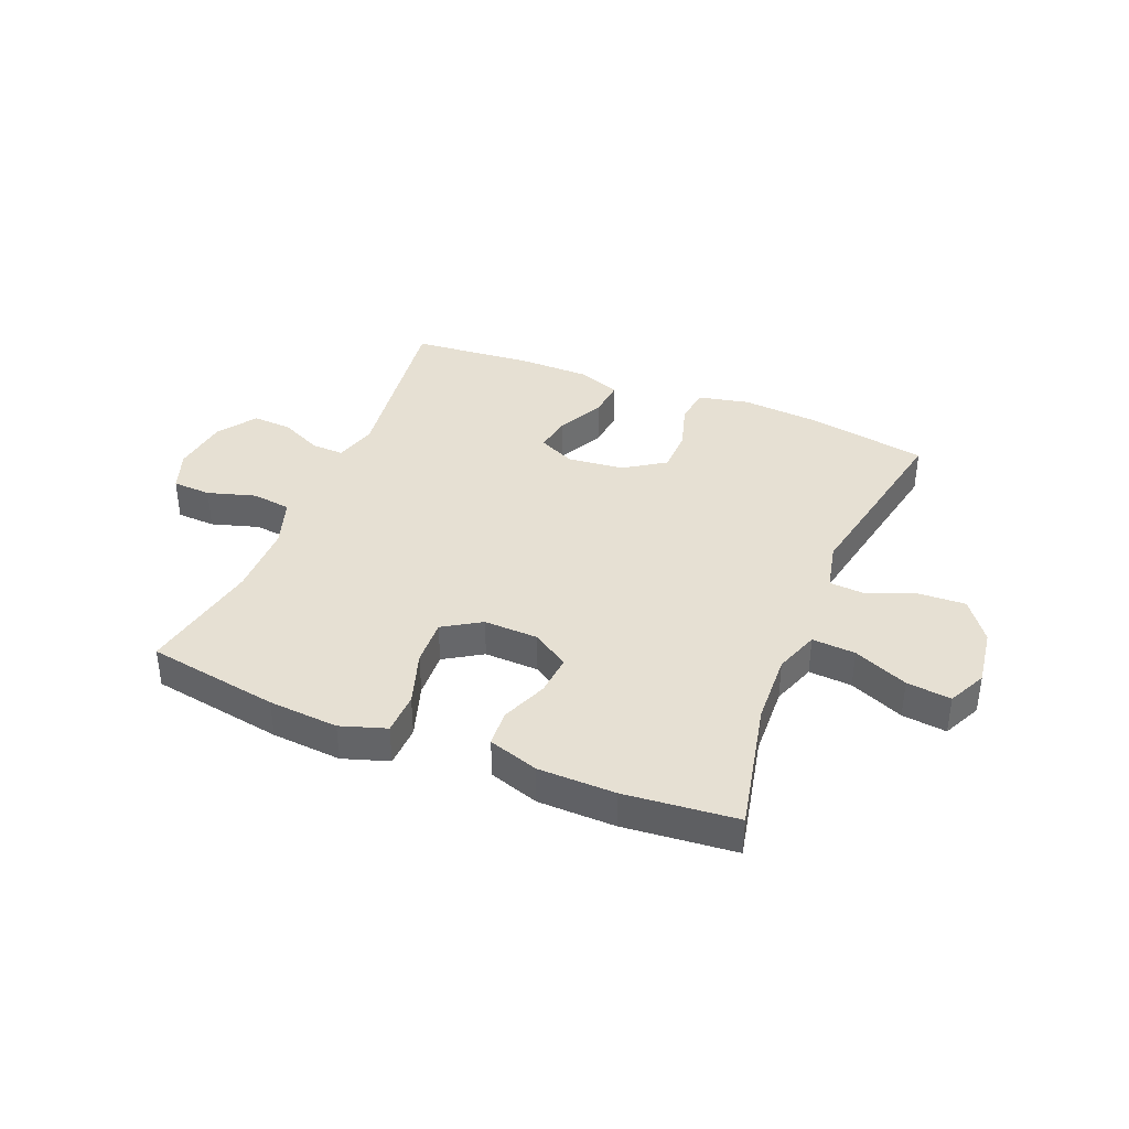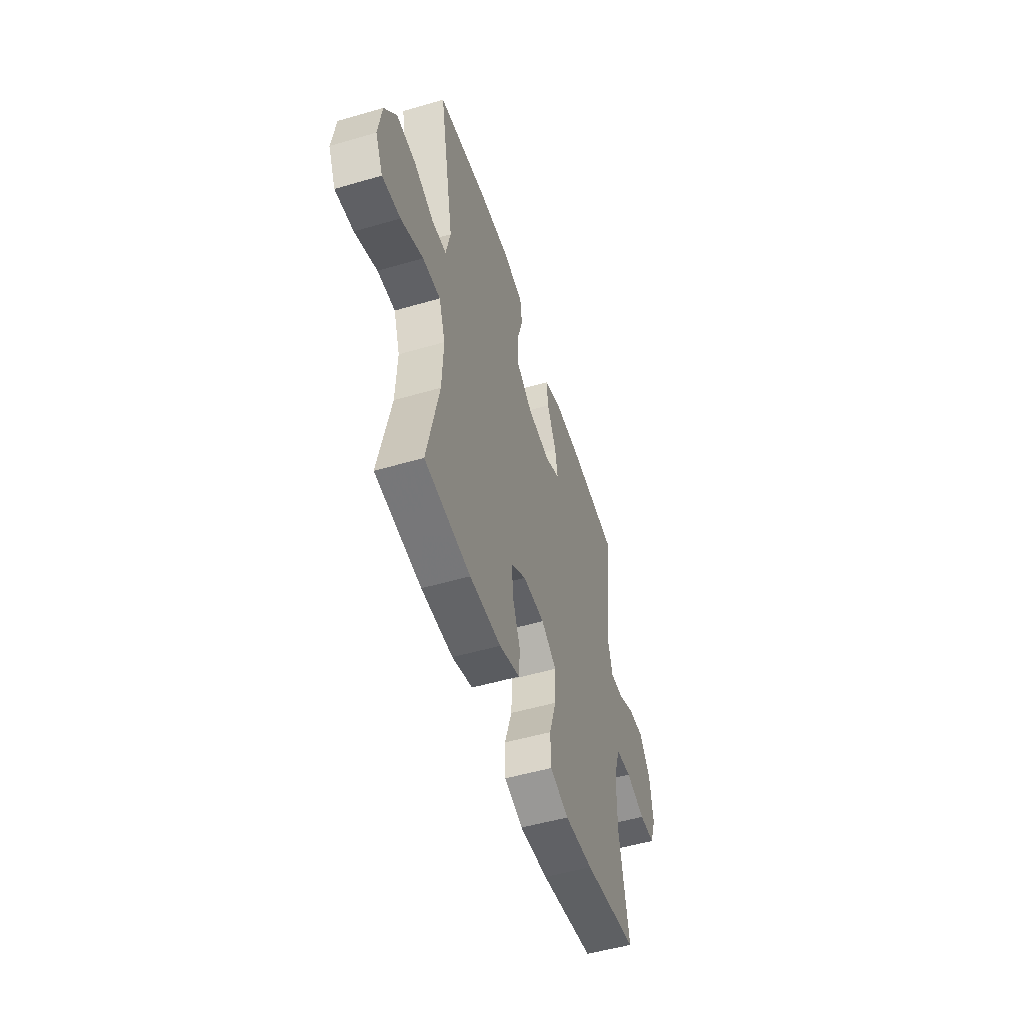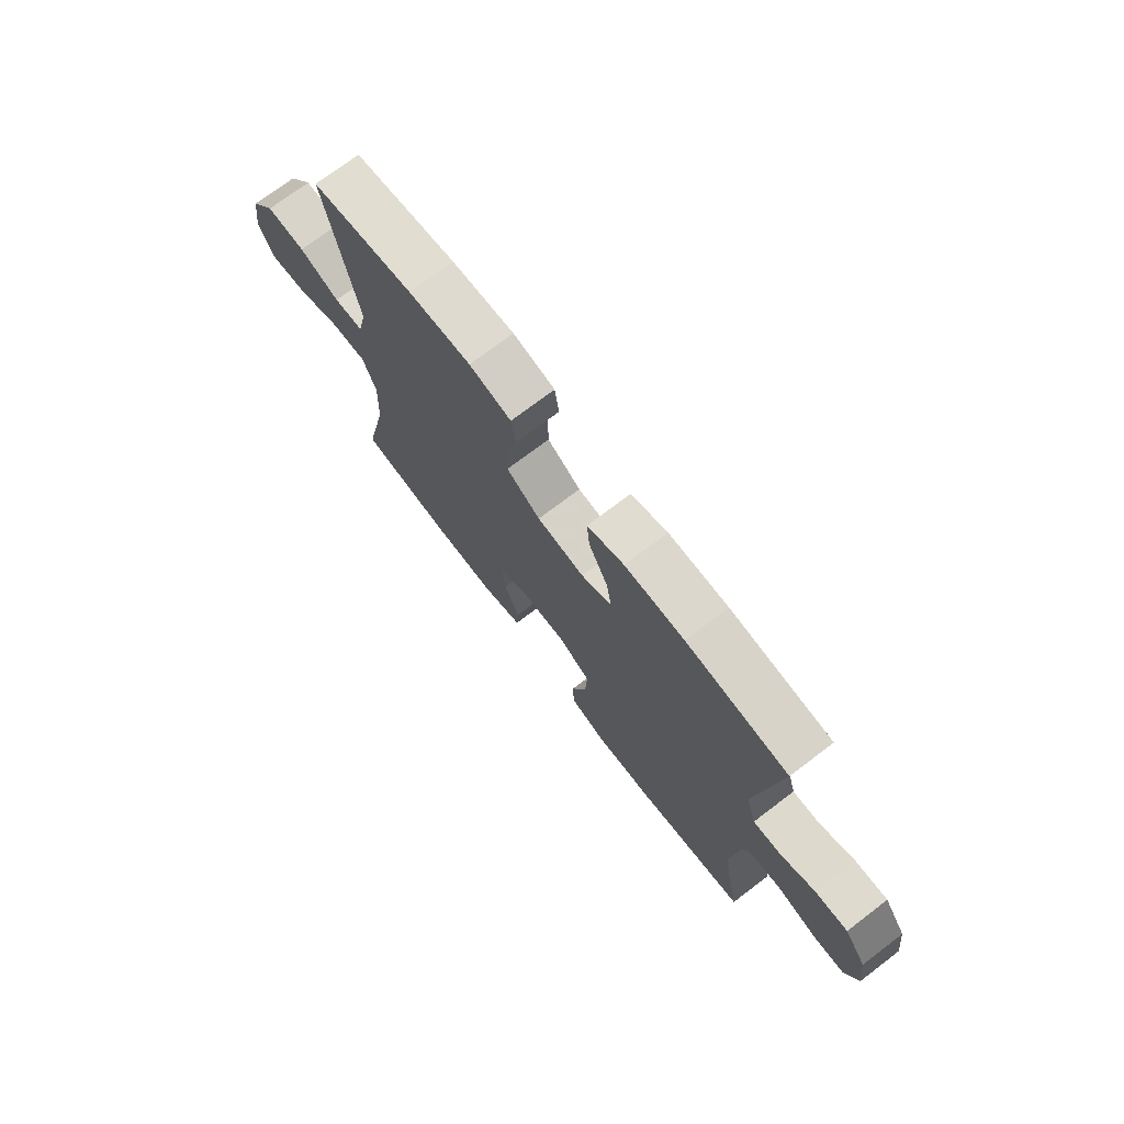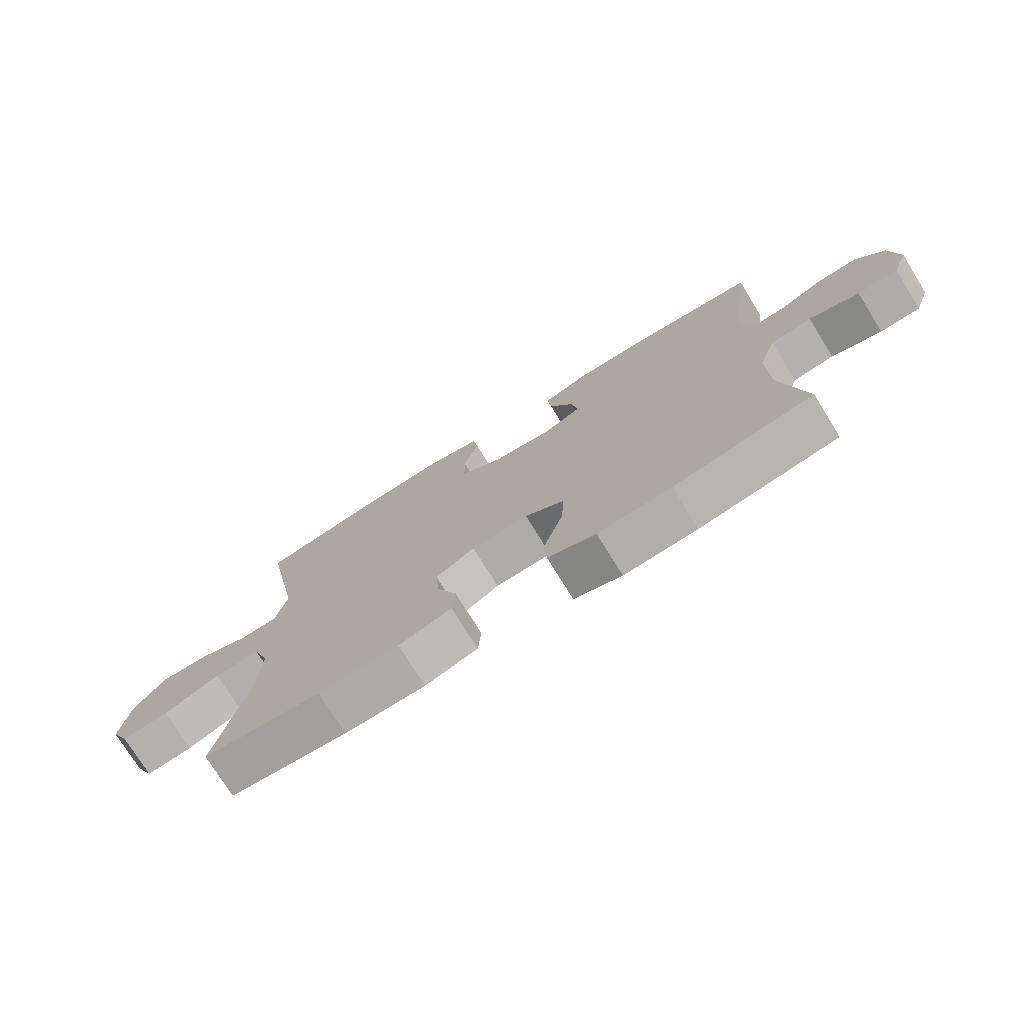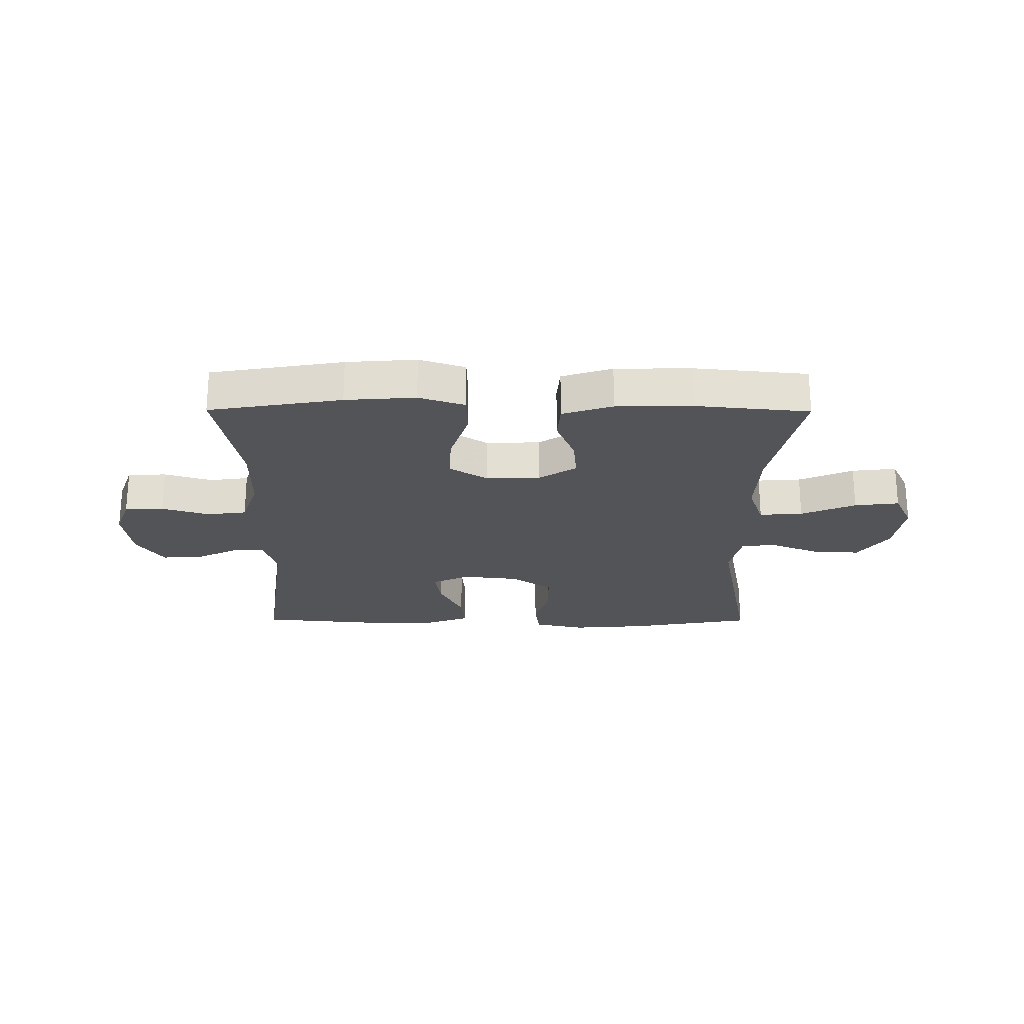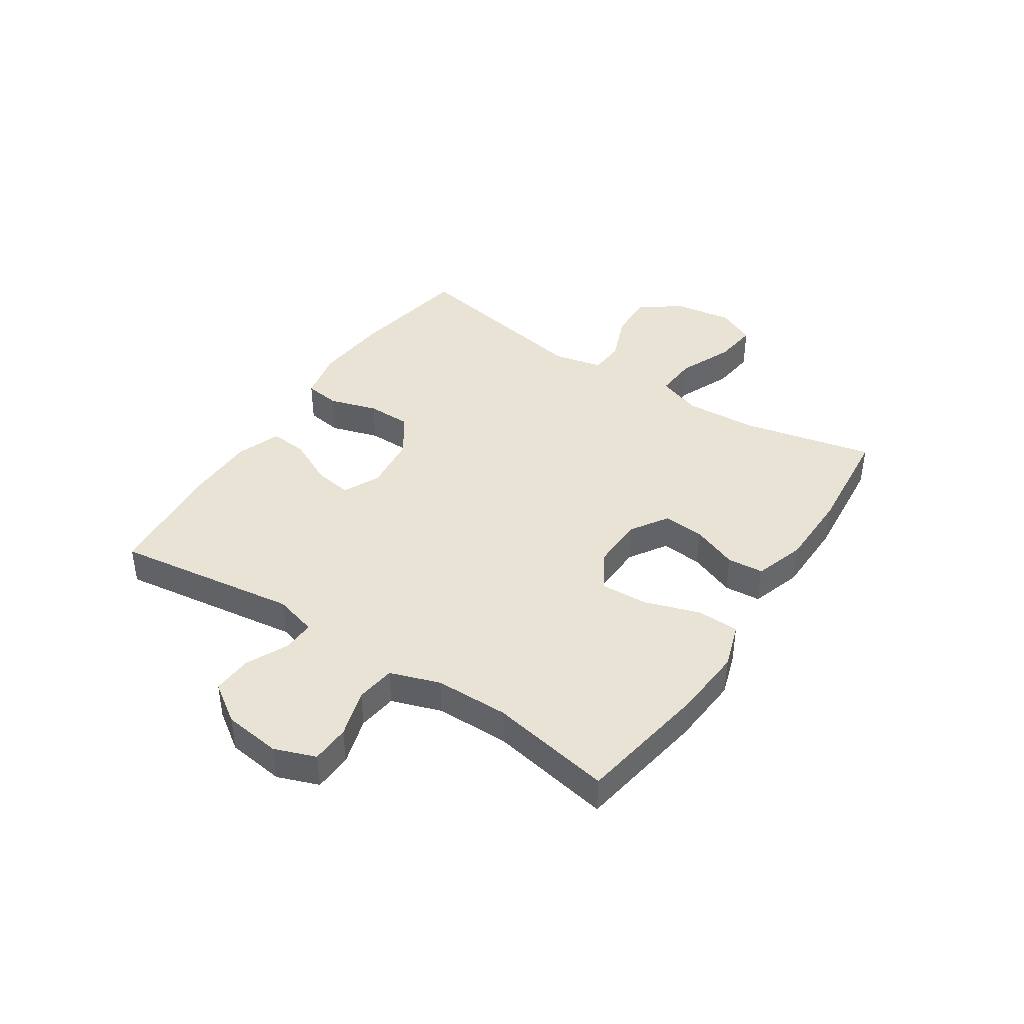
<metadata>
{"format":"obj","ext":"obj","renderer":"f3d","projection":"perspective","resolution":1024,"background":"white","views":[{"elev":38.4,"azim":-157.7,"up":"+Y"},{"elev":-52.0,"azim":-72.5,"up":"+Z"},{"elev":73.2,"azim":52.8,"up":"+Z"},{"elev":-75.3,"azim":31.8,"up":"+Z"},{"elev":-23.5,"azim":179.7,"up":"+Y"},{"elev":41.2,"azim":123.3,"up":"+Y"}]}
</metadata>
<code>
v -0.5 0.07 -0.5
v -0.45 0.07 -0.271
v -0.444 0.07 -0.147
v -0.471 0.07 -0.07
v -0.546 0.07 -0.075
v -0.64 0.07 -0.115
v -0.717 0.07 -0.124
v -0.749 0.07 -0.057
v -0.734 0.07 0.044
v -0.682 0.07 0.115
v -0.601 0.07 0.111
v -0.517 0.07 0.078
v -0.456 0.07 0.082
v -0.437 0.07 0.167
v -0.5 0.07 0.5
v -0.286 0.07 0.537
v -0.156 0.07 0.547
v -0.069 0.07 0.528
v -0.06 0.07 0.466
v -0.085 0.07 0.383
v -0.084 0.07 0.306
v -0.014 0.07 0.259
v 0.084 0.07 0.248
v 0.148 0.07 0.278
v 0.137 0.07 0.344
v 0.097 0.07 0.425
v 0.091 0.07 0.49
v 0.167 0.07 0.518
v 0.29 0.07 0.519
v 0.5 0.07 0.5
v 0.457 0.07 0.182
v 0.478 0.07 0.108
v 0.534 0.07 0.11
v 0.606 0.07 0.144
v 0.675 0.07 0.148
v 0.721 0.07 0.081
v 0.734 0.07 -0.018
v 0.708 0.07 -0.089
v 0.641 0.07 -0.092
v 0.558 0.07 -0.067
v 0.49 0.07 -0.076
v 0.461 0.07 -0.162
v 0.46 0.07 -0.289
v 0.5 0.07 -0.5
v 0.271 0.07 -0.538
v 0.15 0.07 -0.547
v 0.071 0.07 -0.521
v 0.069 0.07 -0.448
v 0.1 0.07 -0.353
v 0.104 0.07 -0.272
v 0.039 0.07 -0.231
v -0.055 0.07 -0.234
v -0.119 0.07 -0.275
v -0.113 0.07 -0.346
v -0.081 0.07 -0.426
v -0.086 0.07 -0.489
v -0.173 0.07 -0.517
v -0.306 0.07 -0.519
v -0.5 0 -0.5
v -0.45 0 -0.271
v -0.444 0 -0.147
v -0.471 0 -0.07
v -0.546 0 -0.075
v -0.64 0 -0.115
v -0.717 0 -0.124
v -0.749 0 -0.057
v -0.734 0 0.044
v -0.682 0 0.115
v -0.601 0 0.111
v -0.517 0 0.078
v -0.456 0 0.082
v -0.437 0 0.167
v -0.5 0 0.5
v -0.286 0 0.537
v -0.156 0 0.547
v -0.069 0 0.528
v -0.06 0 0.466
v -0.085 0 0.383
v -0.084 0 0.306
v -0.014 0 0.259
v 0.084 0 0.248
v 0.148 0 0.278
v 0.137 0 0.344
v 0.097 0 0.425
v 0.091 0 0.49
v 0.167 0 0.518
v 0.29 0 0.519
v 0.5 0 0.5
v 0.457 0 0.182
v 0.478 0 0.108
v 0.534 0 0.11
v 0.606 0 0.144
v 0.675 0 0.148
v 0.721 0 0.081
v 0.734 0 -0.018
v 0.708 0 -0.089
v 0.641 0 -0.092
v 0.558 0 -0.067
v 0.49 0 -0.076
v 0.461 0 -0.162
v 0.46 0 -0.289
v 0.5 0 -0.5
v 0.271 0 -0.538
v 0.15 0 -0.547
v 0.071 0 -0.521
v 0.069 0 -0.448
v 0.1 0 -0.353
v 0.104 0 -0.272
v 0.039 0 -0.231
v -0.055 0 -0.234
v -0.119 0 -0.275
v -0.113 0 -0.346
v -0.081 0 -0.426
v -0.086 0 -0.489
v -0.173 0 -0.517
v -0.306 0 -0.519
f 58 1 2
f 57 58 2
f 56 57 2
f 55 56 2
f 54 55 2
f 53 54 2 3
f 52 53 3 4
f 51 52 4
f 47 48 49
f 46 47 49
f 45 46 49
f 44 45 49
f 43 44 49
f 42 43 49 50
f 41 42 50 51
f 38 39 40
f 37 38 40
f 36 37 40
f 35 36 40
f 34 35 40
f 33 34 40
f 32 33 40 41
f 41 51 4
f 32 41 4
f 31 32 4
f 29 30 31
f 28 29 31
f 27 28 31
f 26 27 31
f 25 26 31
f 18 19 20
f 17 18 20
f 16 17 20
f 15 16 20
f 14 15 20
f 13 14 20 21
f 10 11 12
f 9 10 12
f 8 9 12
f 7 8 12
f 6 7 12
f 5 6 12
f 5 12 13
f 13 21 22
f 5 13 22
f 4 5 22
f 24 25 31
f 23 24 31 4
f 4 22 23
f 60 59 116
f 60 116 115
f 60 115 114
f 60 114 113
f 60 113 112
f 61 60 112 111
f 62 61 111 110
f 62 110 109
f 107 106 105
f 107 105 104
f 107 104 103
f 107 103 102
f 107 102 101
f 108 107 101 100
f 109 108 100 99
f 98 97 96
f 98 96 95
f 98 95 94
f 98 94 93
f 98 93 92
f 98 92 91
f 99 98 91 90
f 62 109 99
f 62 99 90
f 62 90 89
f 89 88 87
f 89 87 86
f 89 86 85
f 89 85 84
f 89 84 83
f 78 77 76
f 78 76 75
f 78 75 74
f 78 74 73
f 78 73 72
f 79 78 72 71
f 70 69 68
f 70 68 67
f 70 67 66
f 70 66 65
f 70 65 64
f 70 64 63
f 71 70 63
f 80 79 71
f 80 71 63
f 80 63 62
f 89 83 82
f 62 89 82 81
f 81 80 62
f 1 59 60 2
f 2 60 61 3
f 3 61 62 4
f 4 62 63 5
f 5 63 64 6
f 6 64 65 7
f 7 65 66 8
f 8 66 67 9
f 9 67 68 10
f 10 68 69 11
f 11 69 70 12
f 12 70 71 13
f 13 71 72 14
f 14 72 73 15
f 15 73 74 16
f 16 74 75 17
f 17 75 76 18
f 18 76 77 19
f 19 77 78 20
f 20 78 79 21
f 21 79 80 22
f 22 80 81 23
f 23 81 82 24
f 24 82 83 25
f 25 83 84 26
f 26 84 85 27
f 27 85 86 28
f 28 86 87 29
f 29 87 88 30
f 30 88 89 31
f 31 89 90 32
f 32 90 91 33
f 33 91 92 34
f 34 92 93 35
f 35 93 94 36
f 36 94 95 37
f 37 95 96 38
f 38 96 97 39
f 39 97 98 40
f 40 98 99 41
f 41 99 100 42
f 42 100 101 43
f 43 101 102 44
f 44 102 103 45
f 45 103 104 46
f 46 104 105 47
f 47 105 106 48
f 48 106 107 49
f 49 107 108 50
f 50 108 109 51
f 51 109 110 52
f 52 110 111 53
f 53 111 112 54
f 54 112 113 55
f 55 113 114 56
f 56 114 115 57
f 57 115 116 58
f 58 116 59 1

</code>
